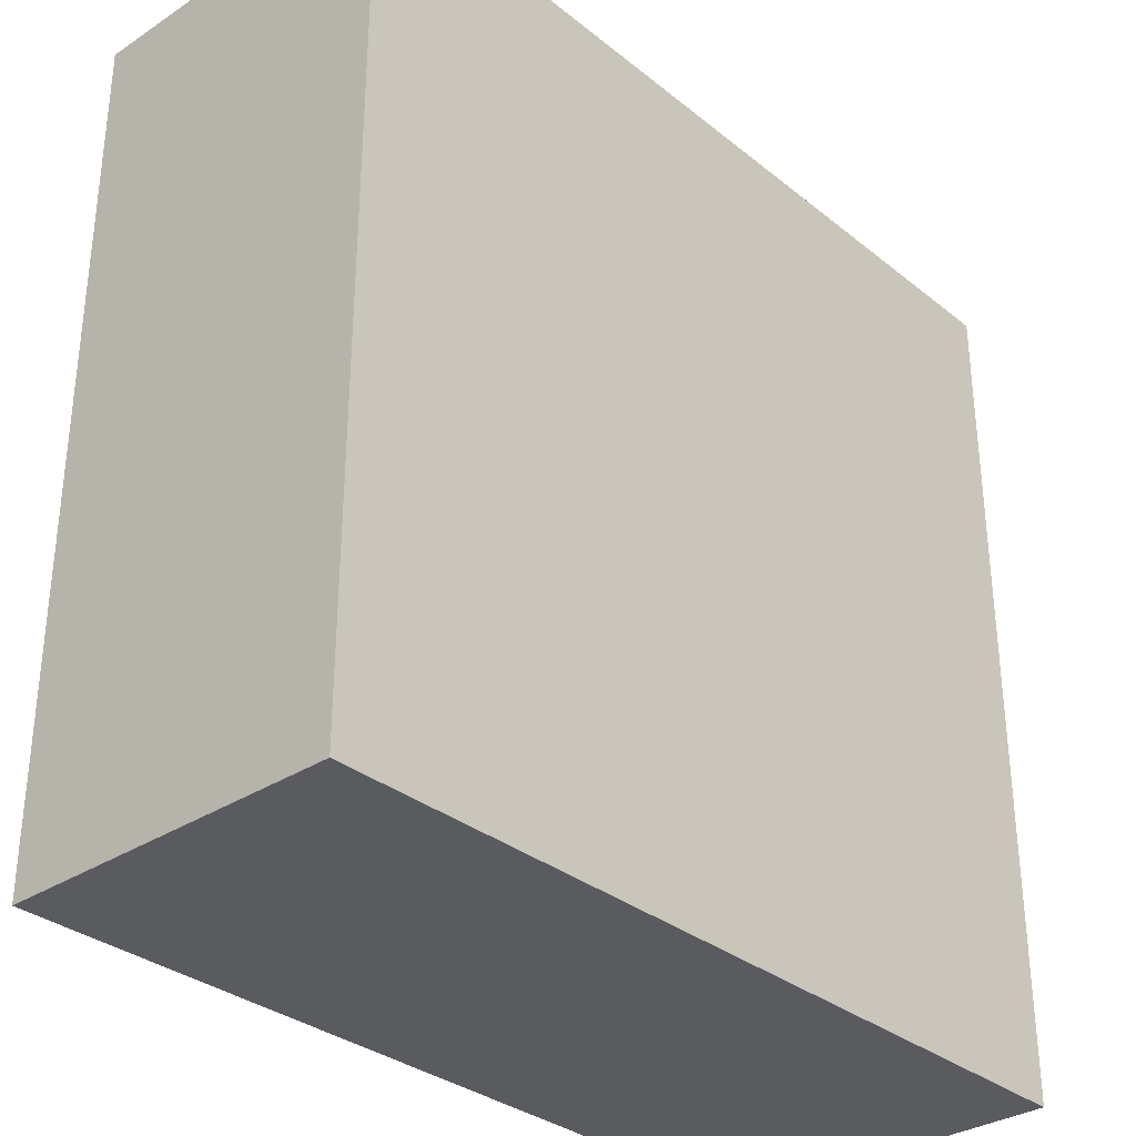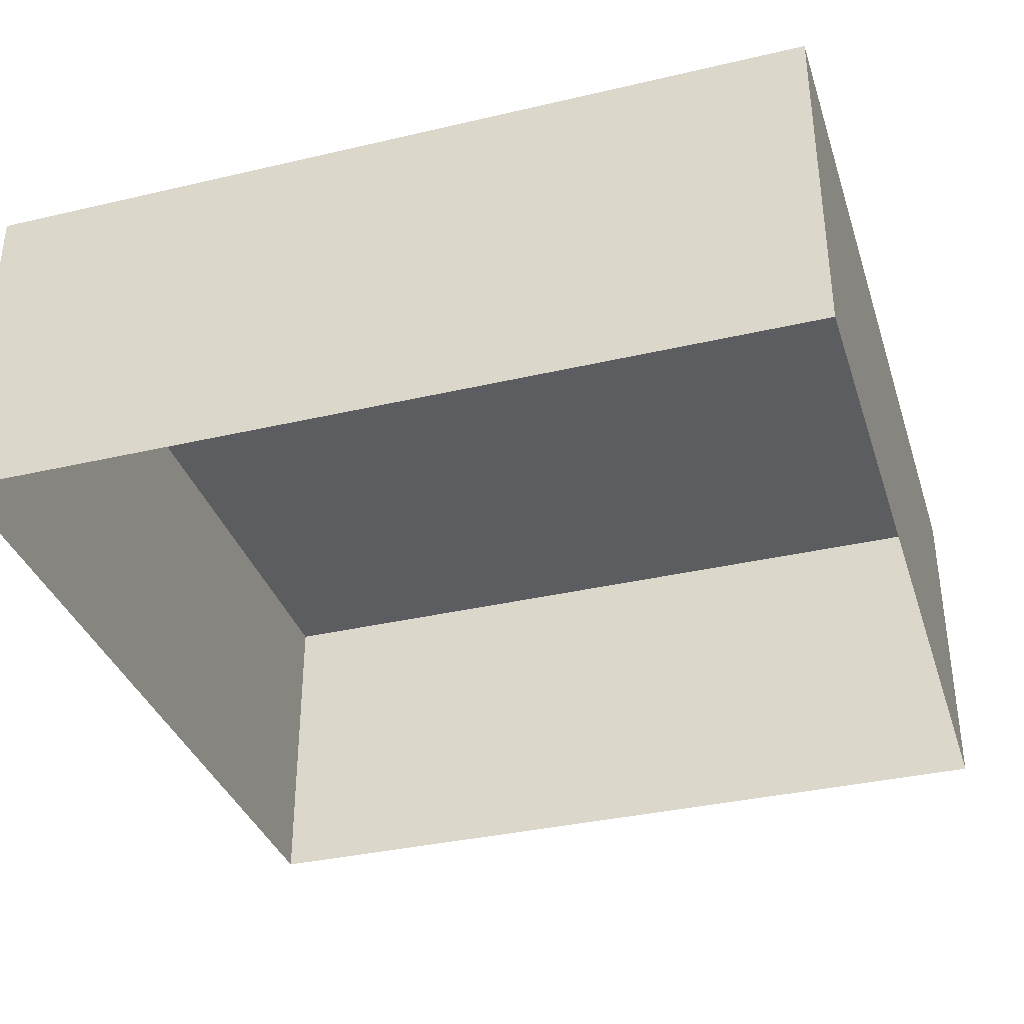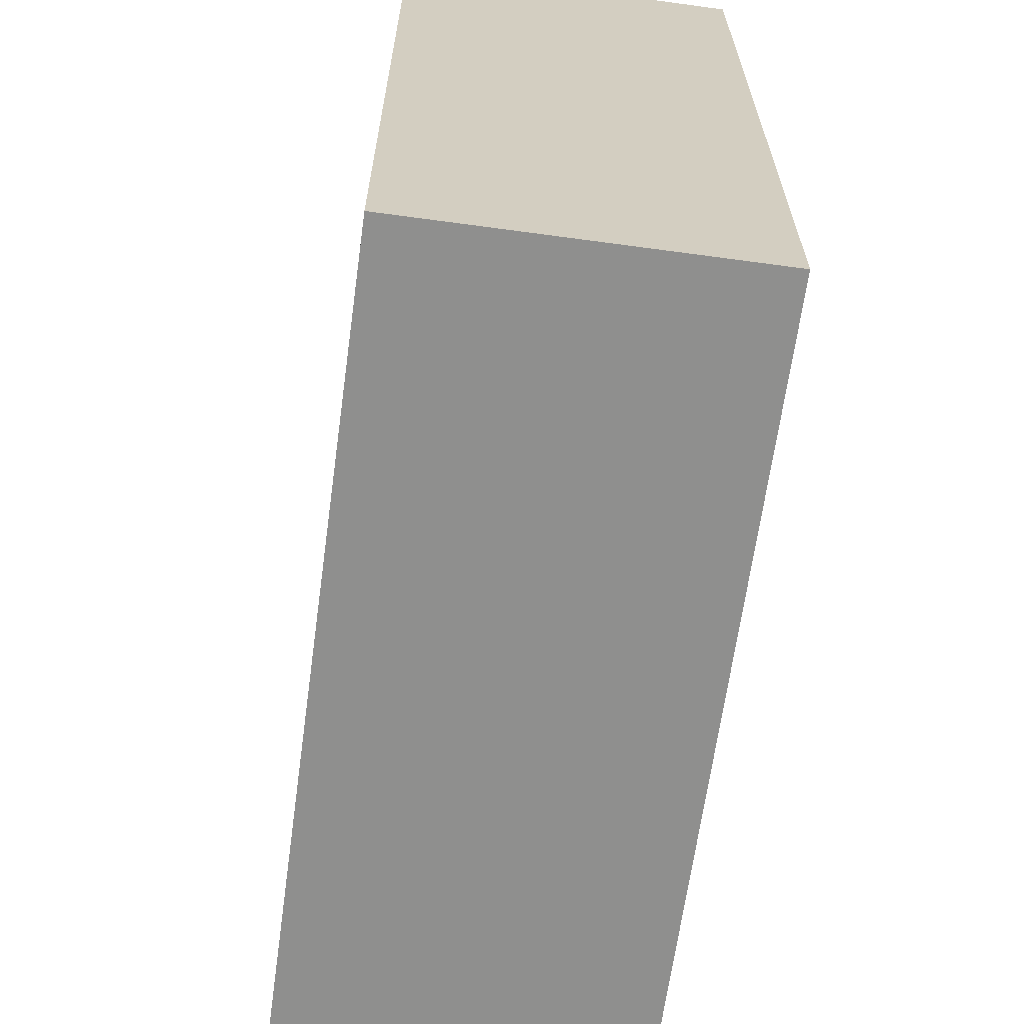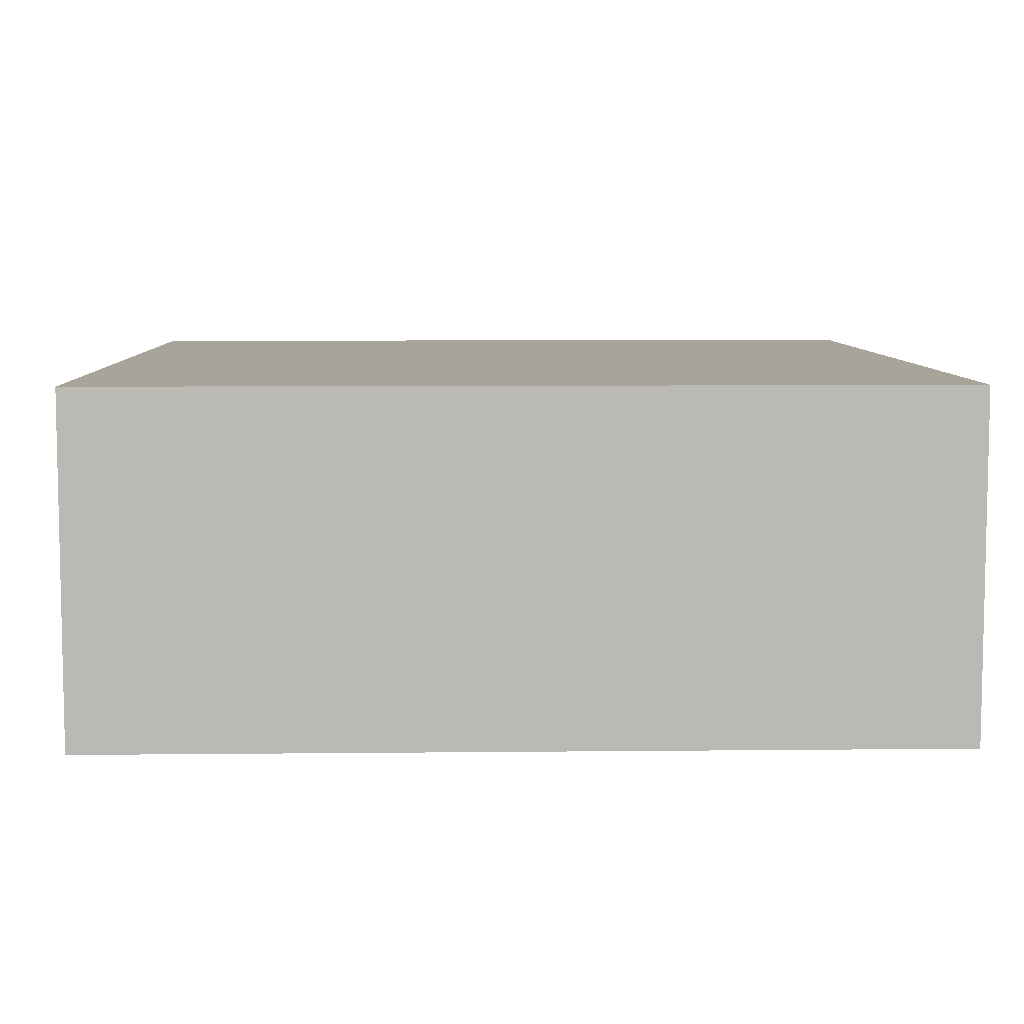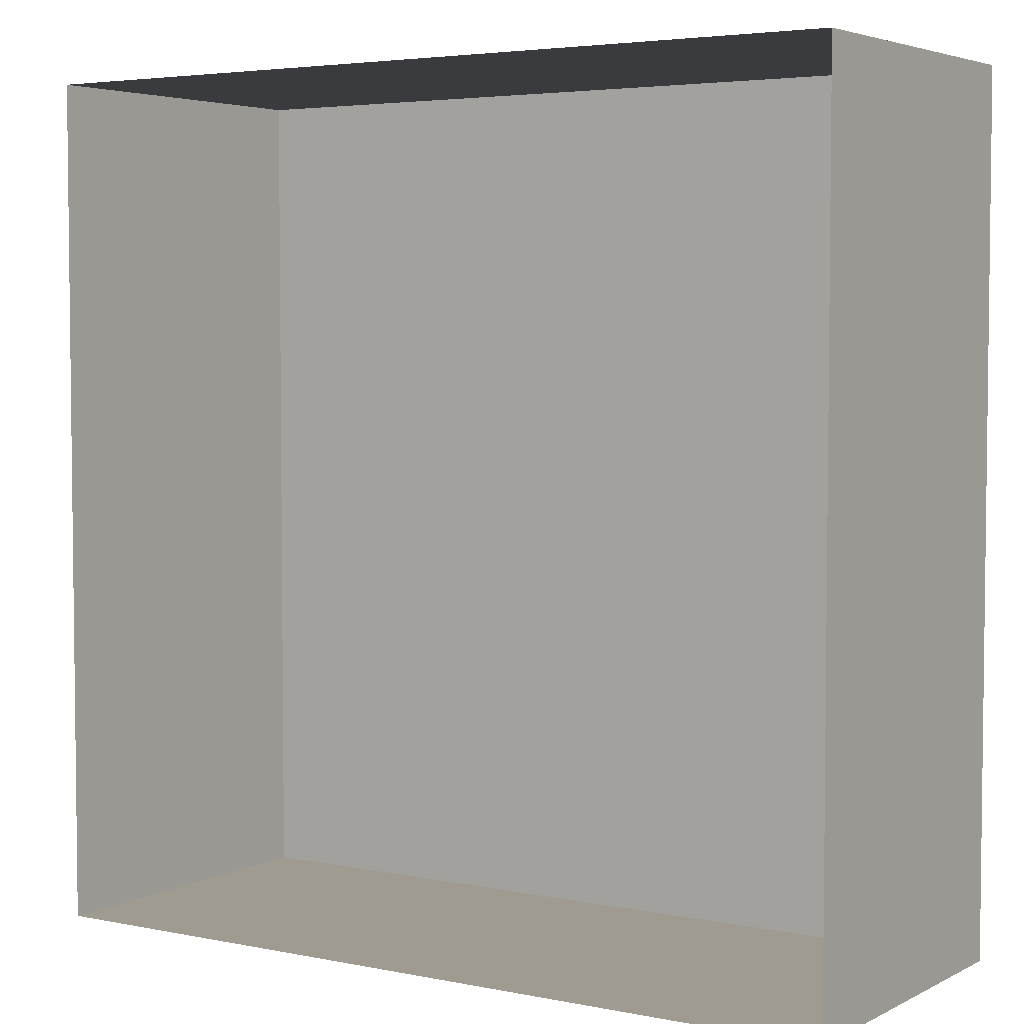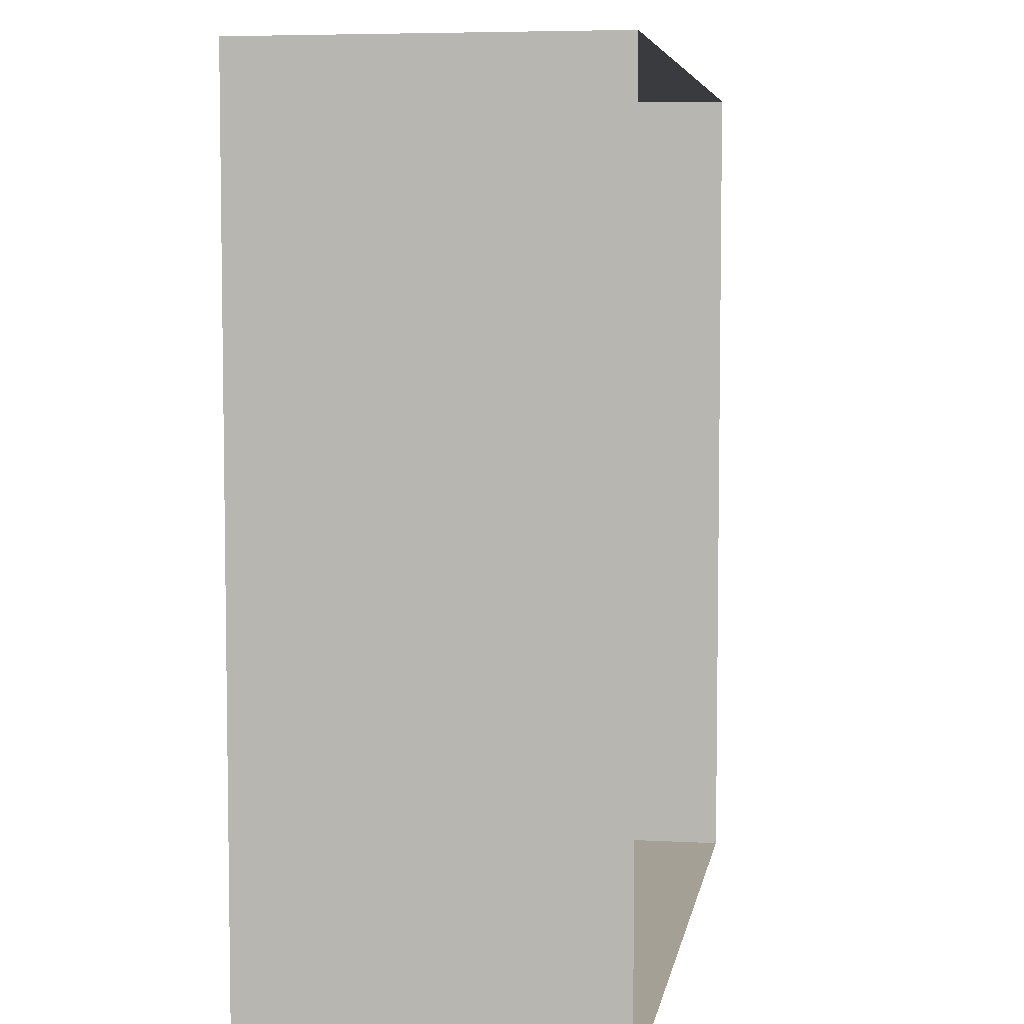
<metadata>
{"format":"obj","ext":"obj","renderer":"f3d","projection":"perspective","resolution":1024,"background":"white","views":[{"elev":-32.6,"azim":132.2,"up":"+Z"},{"elev":-35.4,"azim":-162.8,"up":"+Y"},{"elev":-65.3,"azim":-97.8,"up":"+Z"},{"elev":7.3,"azim":-1.7,"up":"+Y"},{"elev":4.2,"azim":33.3,"up":"+Z"},{"elev":5.7,"azim":-80.7,"up":"+Z"}]}
</metadata>
<code>
g pb_Mesh133028
v 0 0 0
v -20 0 0
v 0 8 0
v -20 8 0
v -20 0 0
v -20 0 -20
v -20 8 0
v -20 8 -20
v -20 0 -20
v 0 0 -20
v -20 8 -20
v 0 8 -20
v 0 0 -20
v 0 0 0
v 0 8 -20
v 0 8 0
v 0 8 0
v -20 8 0
v 0 8 -20
v -20 8 -20
g pb_Mesh133028_0
f 3 2 1
f 3 4 2
f 7 6 5
f 7 8 6
f 11 10 9
f 11 12 10
f 15 14 13
f 15 16 14
g pb_Mesh133028_1
f 19 18 17
f 19 20 18

</code>
